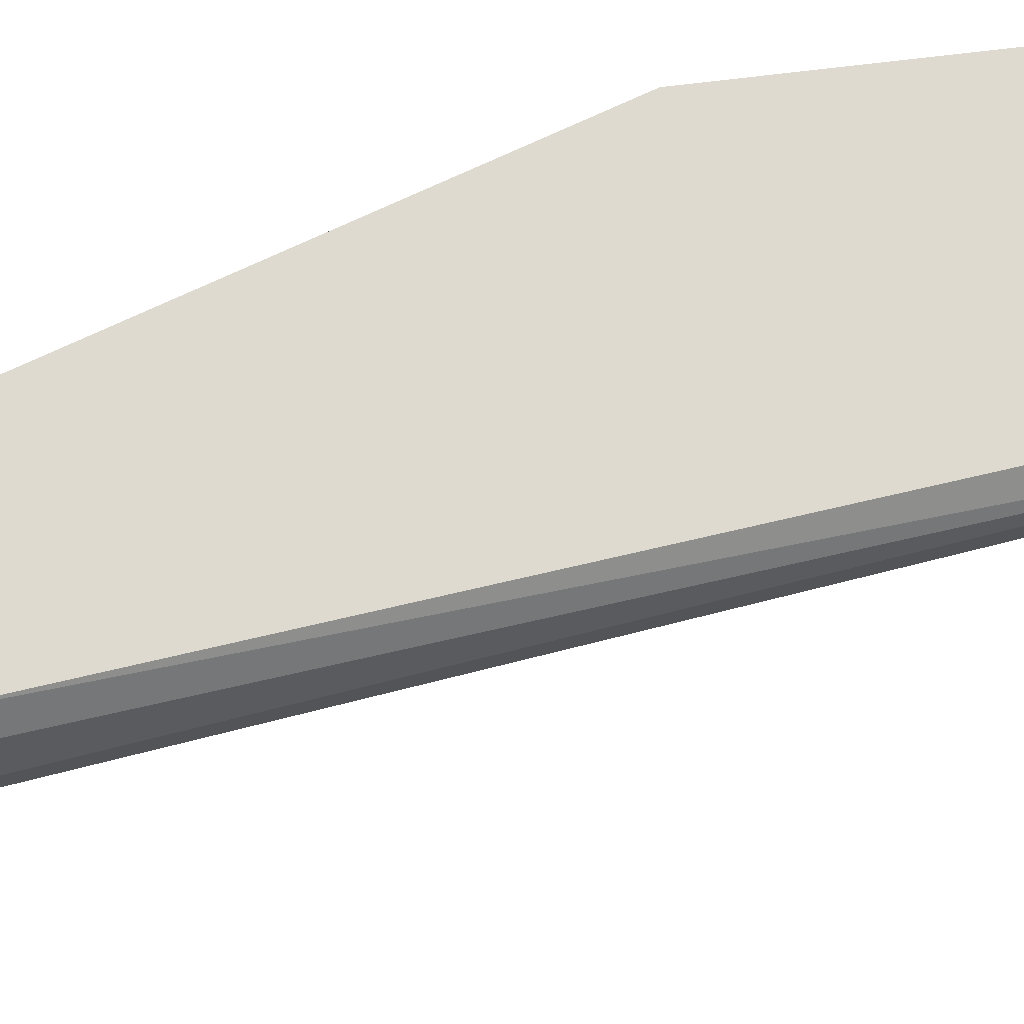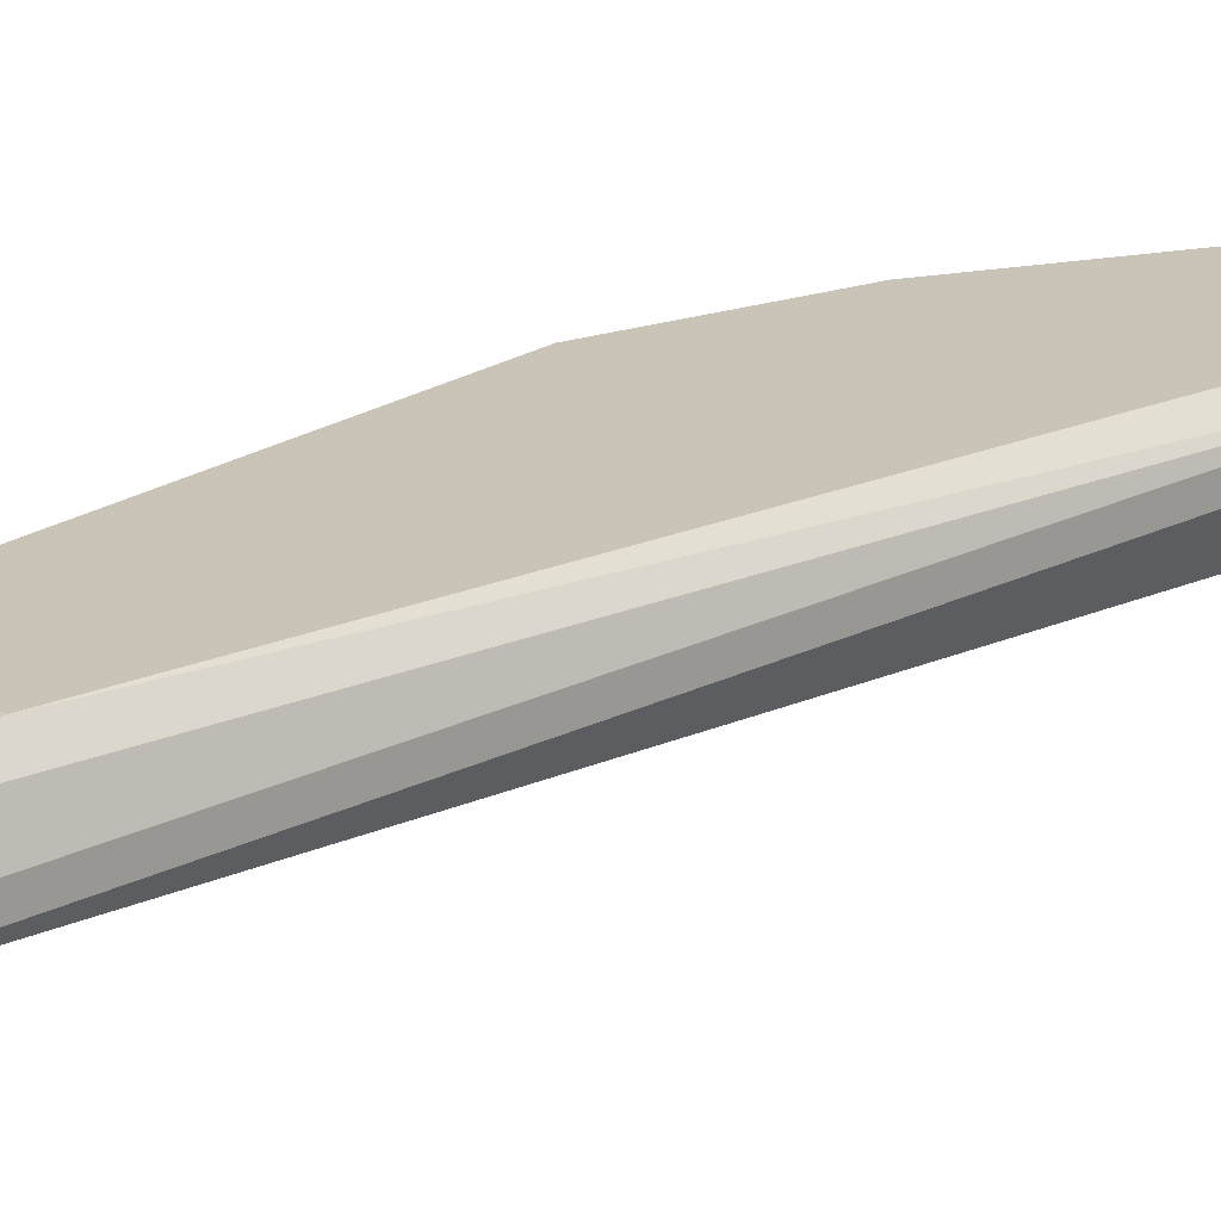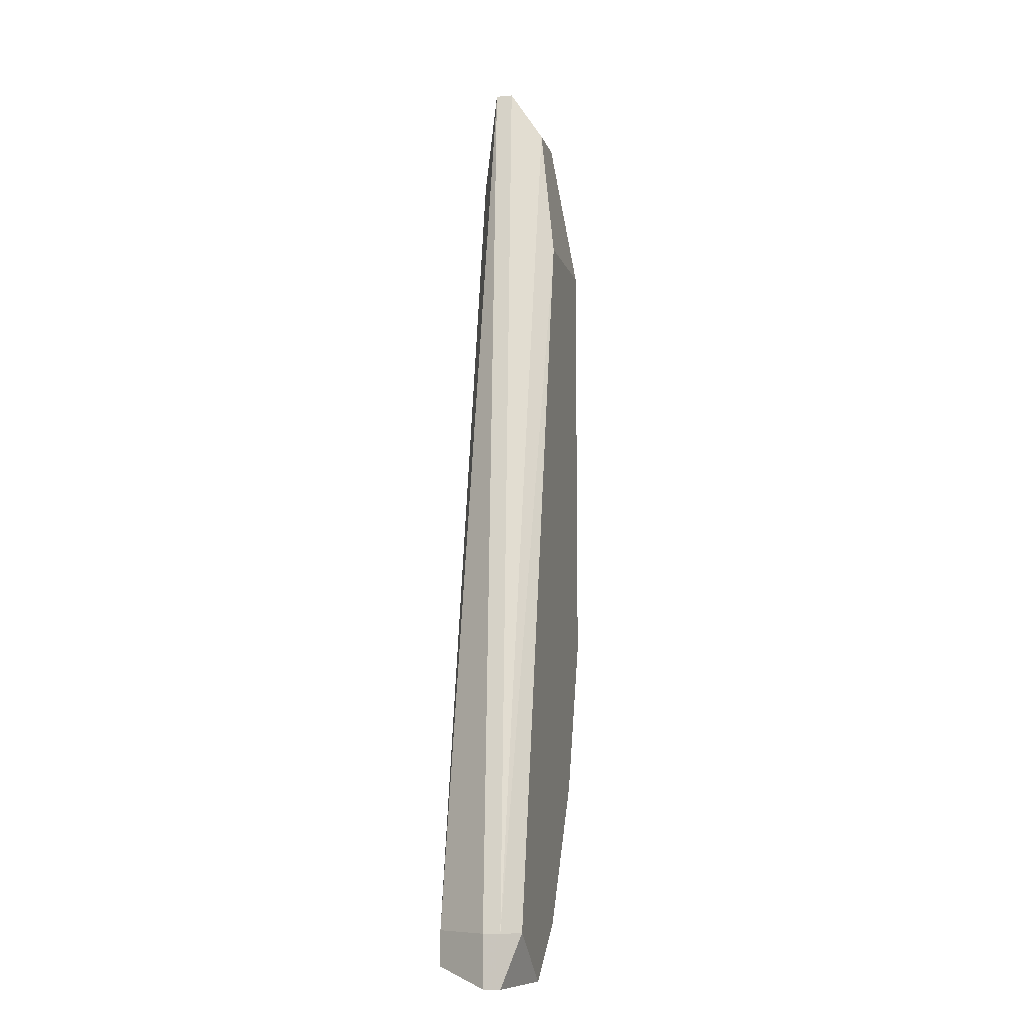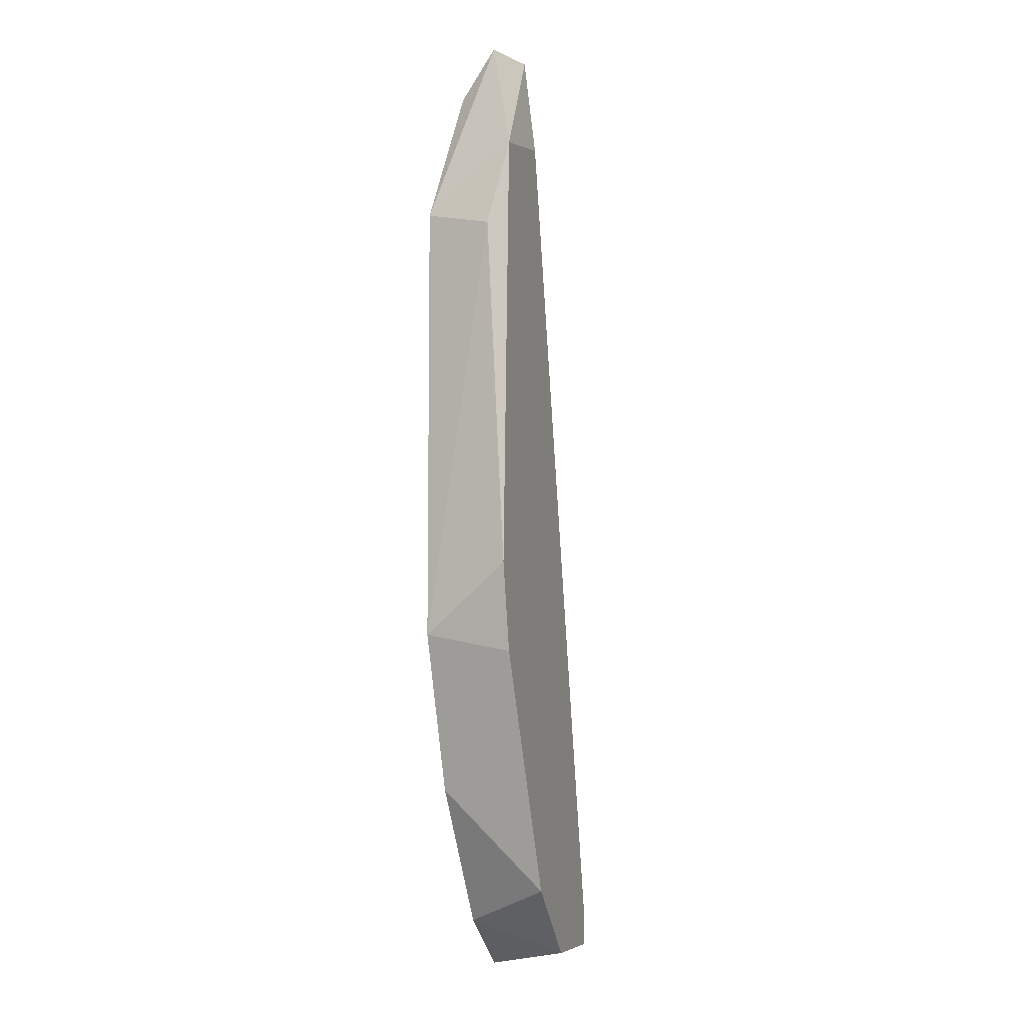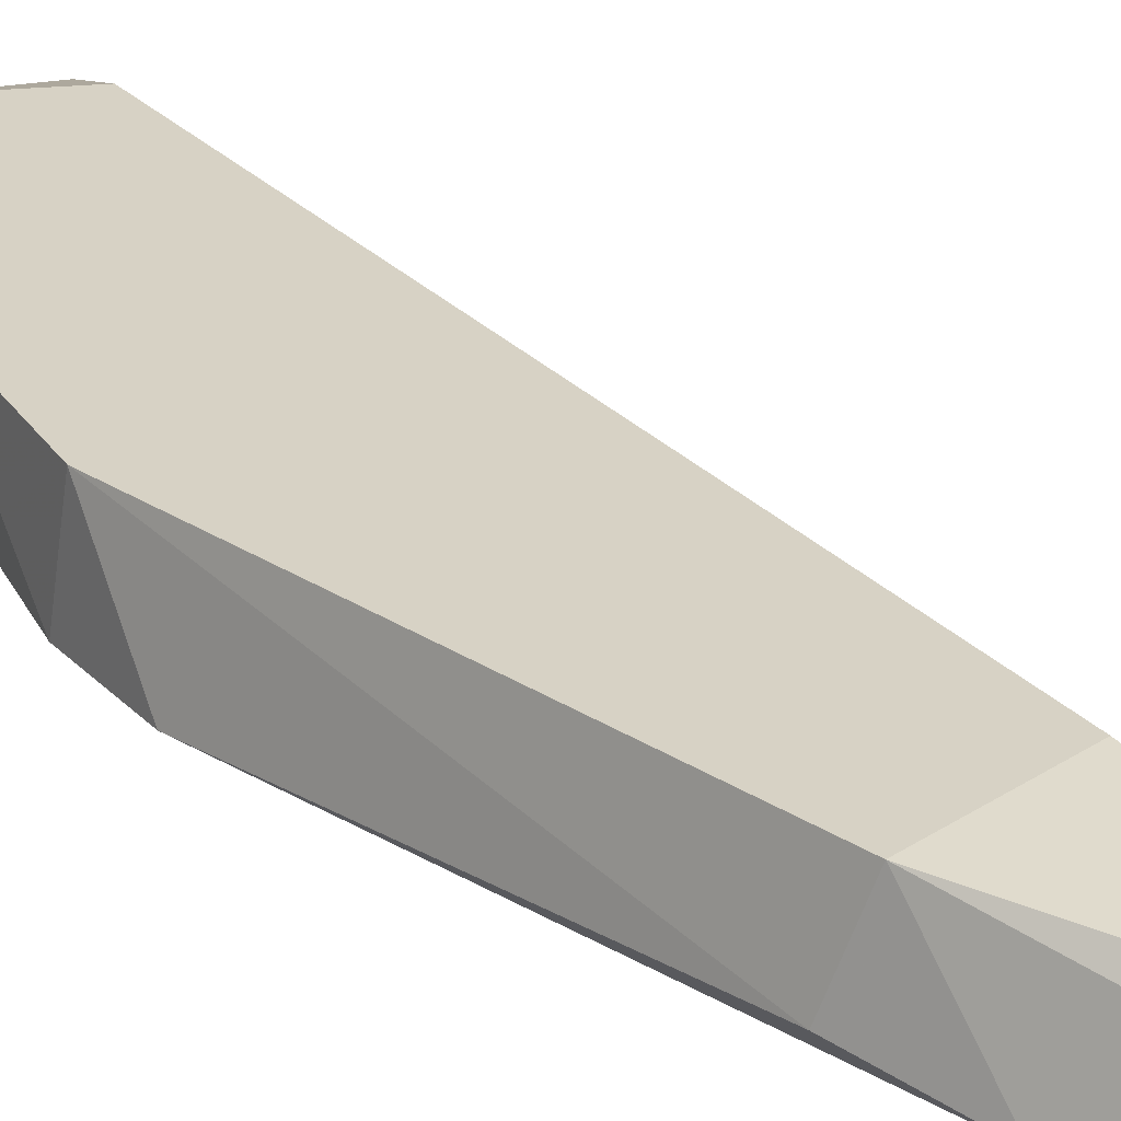
<metadata>
{"format":"obj","ext":"obj","renderer":"f3d","projection":"perspective","resolution":1024,"background":"white","views":[{"elev":70.7,"azim":-115.4,"up":"+Z"},{"elev":19.9,"azim":-141.4,"up":"+Z"},{"elev":-8.8,"azim":-76.5,"up":"+Y"},{"elev":-6.8,"azim":108.5,"up":"+Y"},{"elev":27.4,"azim":134.8,"up":"+Z"}]}
</metadata>
<code>
v 0.008228 0.02607 -0.02644
v 0.008228 0.02607 -0.02549
v 0.01107 0.02607 -0.02549
v 0.01107 0.02323 -0.0236
v 0.01107 -0.01659 -0.02265
v -0.002196 -0.02702 -0.0236
v -0.002196 -0.02702 -0.02455
v -0.002196 -0.02417 -0.0236
v -0.002196 -0.02417 -0.02455
v -0.000299 -0.02607 -0.02739
v -0.000299 -0.02417 -0.02739
v 0.008231 -0.02227 -0.02739
v 0.01392 0.01564 -0.02265
v 0.01392 0.01943 -0.02739
v 0.01392 -0.008052 -0.02265
v 0.01392 -0.009004 -0.02739
v 0.006337 -0.02417 -0.02265
v -0.001248 -0.02417 -0.02265
v 0.002546 -0.02702 -0.02265
v 0.004443 -0.02607 -0.02739
v 0.01487 -0.004253 -0.02739
v 0.01487 0.01469 -0.02644
v 0.00823 0.02323 -0.0236
v 0.007283 0.01564 -0.02265
v 0.00918 0.02038 -0.02739
f 8 23 2
f 5 13 24
f 16 10 14
f 16 5 12
f 10 16 12
f 6 7 19
f 5 24 19
f 13 5 15
f 5 16 15
f 14 13 22
f 13 15 22
f 1 14 25
f 14 10 25
f 24 13 4
f 6 19 18
f 19 24 18
f 7 6 9
f 10 7 9
f 24 4 23
f 16 14 21
f 15 16 21
f 14 22 21
f 22 15 21
f 7 10 20
f 10 12 20
f 19 7 20
f 19 20 17
f 12 5 17
f 5 19 17
f 20 12 17
f 13 14 3
f 14 1 3
f 4 13 3
f 23 4 3
f 6 18 8
f 18 24 8
f 9 6 8
f 1 9 8
f 24 23 8
f 1 25 11
f 25 10 11
f 10 9 11
f 9 1 11
f 3 1 2
f 23 3 2
f 1 8 2

</code>
